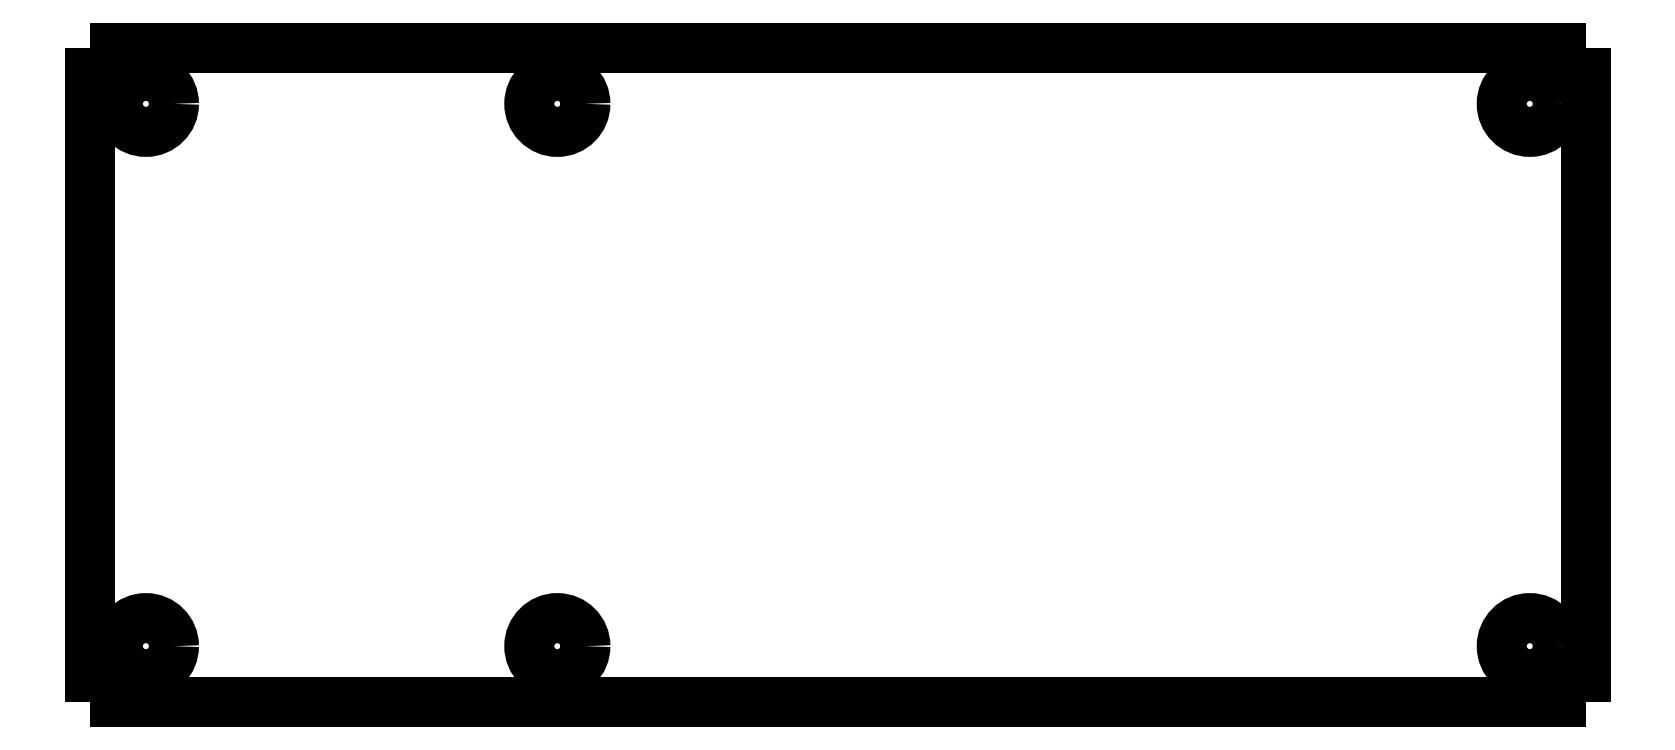
<metadata>
{"format":"dxf","ext":"dxf","renderer":"ezdxf+matplotlib","layout":"modelspace","background":"white","min_lineweight":24,"dpi":150}
</metadata>
<code>
0
SECTION
2
ENTITIES
0
POLYLINE
8
0
70
0
66
1
10
0
20
0
30
0
0
VERTEX
8
0
10
0
20
35
30
0
0
VERTEX
8
0
10
-1.421e-14
20
0
30
0
0
SEQEND
8
0
0
POLYLINE
8
0
70
0
66
1
10
0
20
0
30
0
0
VERTEX
8
0
10
80
20
-1.421e-14
30
0
0
VERTEX
8
0
10
-1.421e-14
20
0
30
0
0
SEQEND
8
0
0
CIRCLE
8
0
10
3
20
3
30
0
40
1.5
0
CIRCLE
8
0
10
25
20
3
30
0
40
1.5
0
CIRCLE
8
0
10
77
20
3
30
0
40
1.5
0
CIRCLE
8
0
10
77
20
32
30
0
40
1.5
0
CIRCLE
8
0
10
25
20
32
30
0
40
1.5
0
CIRCLE
8
0
10
3
20
32
30
0
40
1.5
0
POLYLINE
8
0
70
0
66
1
10
0
20
0
30
0
0
VERTEX
8
0
10
80
20
35
30
0
0
VERTEX
8
0
10
0
20
35
30
0
0
SEQEND
8
0
0
POLYLINE
8
0
70
0
66
1
10
0
20
0
30
0
0
VERTEX
8
0
10
80
20
35
30
0
0
VERTEX
8
0
10
80
20
-1.421e-14
30
0
0
SEQEND
8
0
0
ENDSEC
0
EOF

</code>
